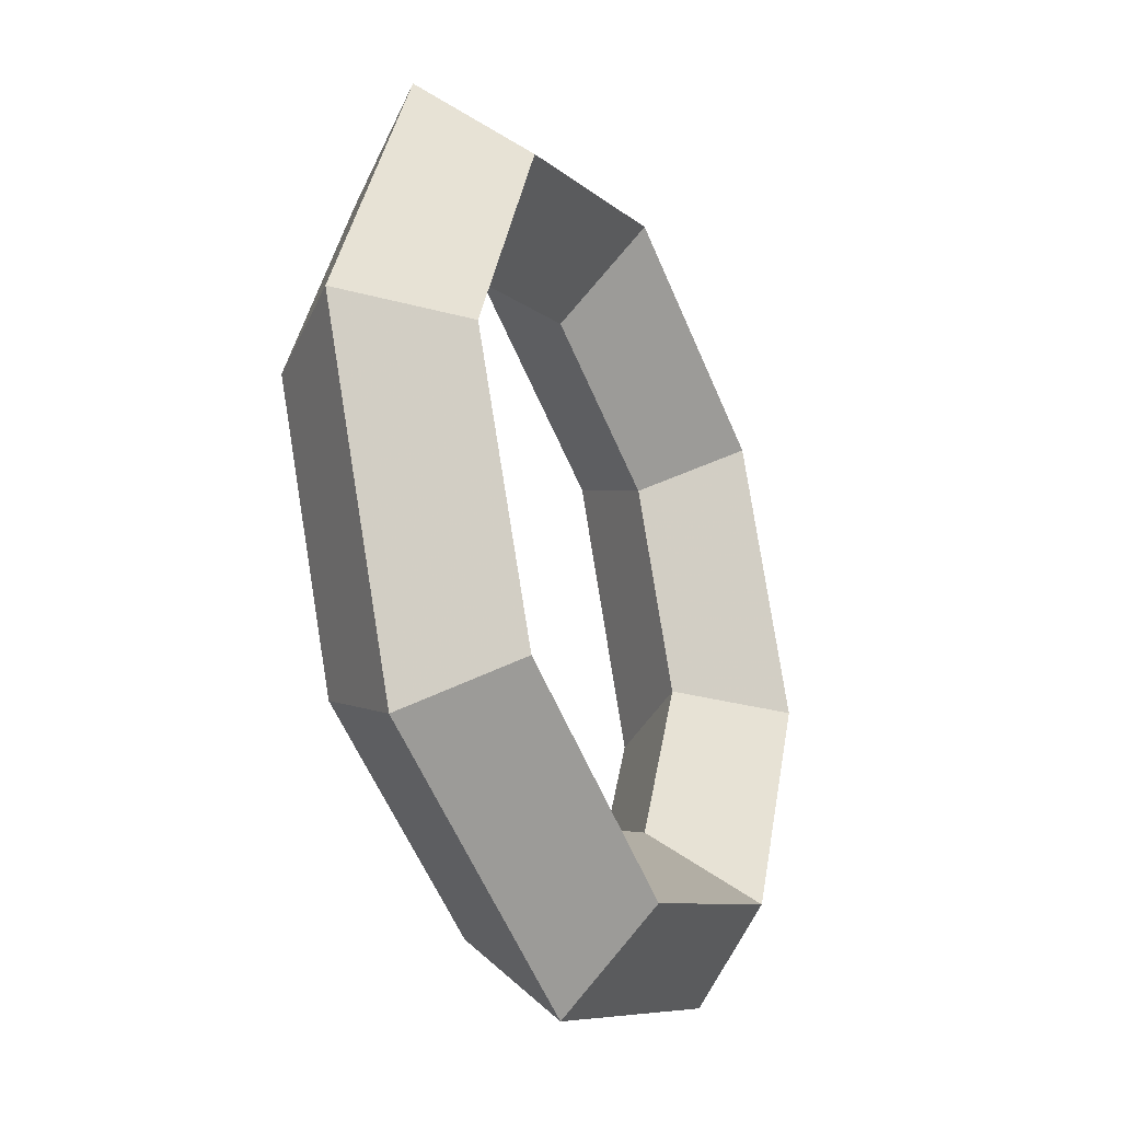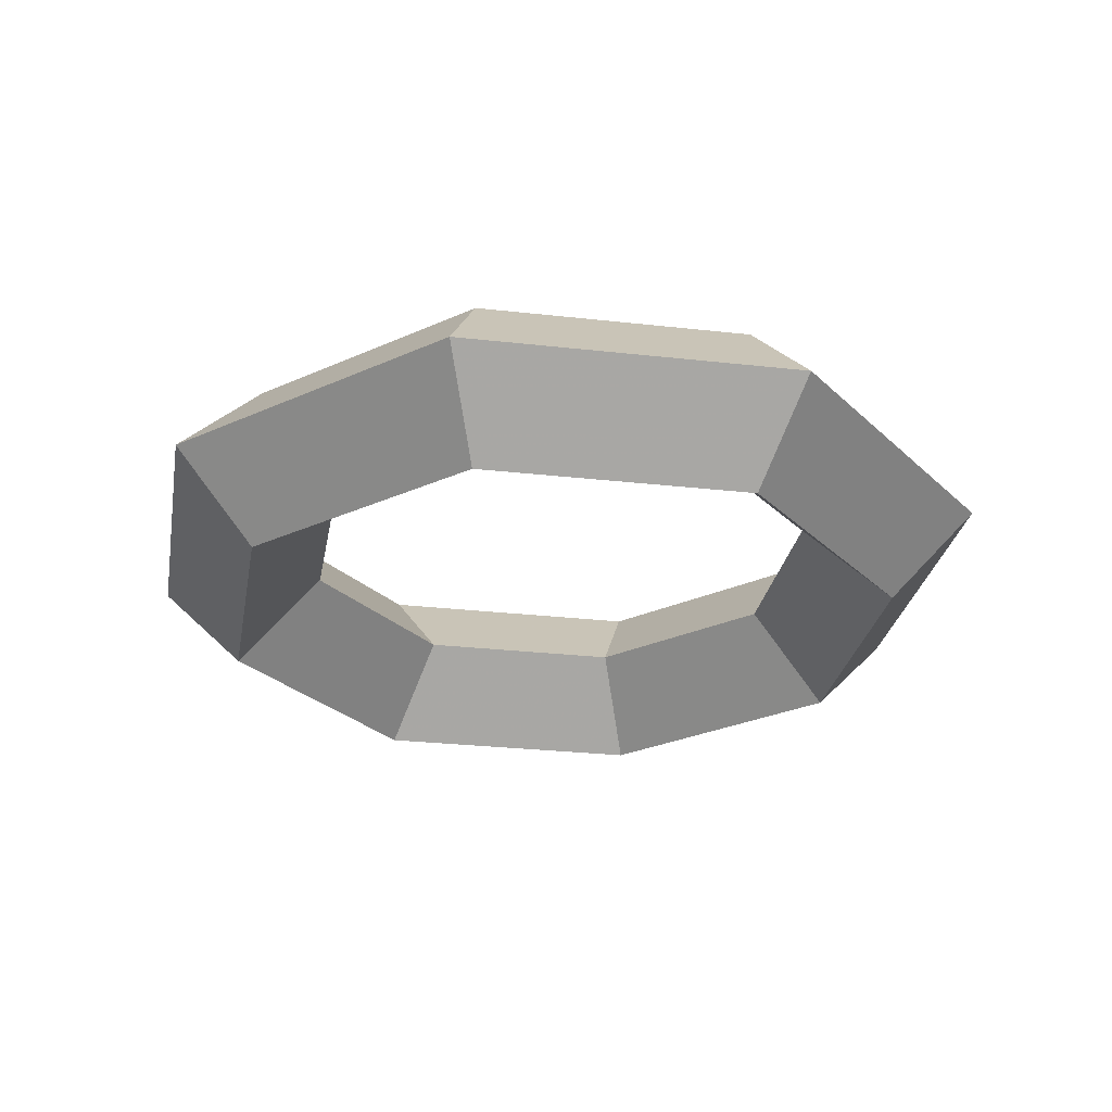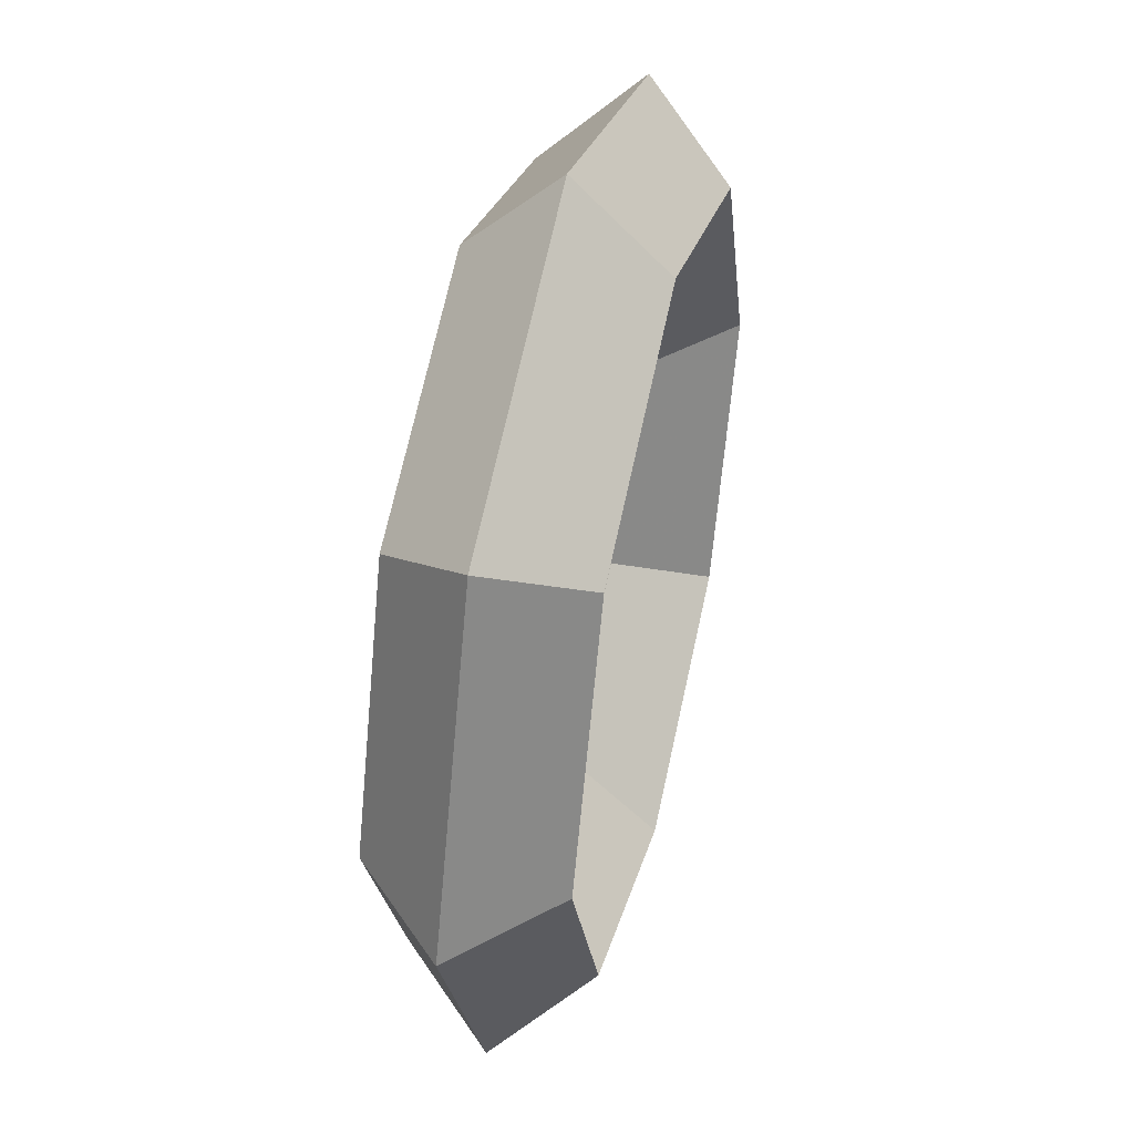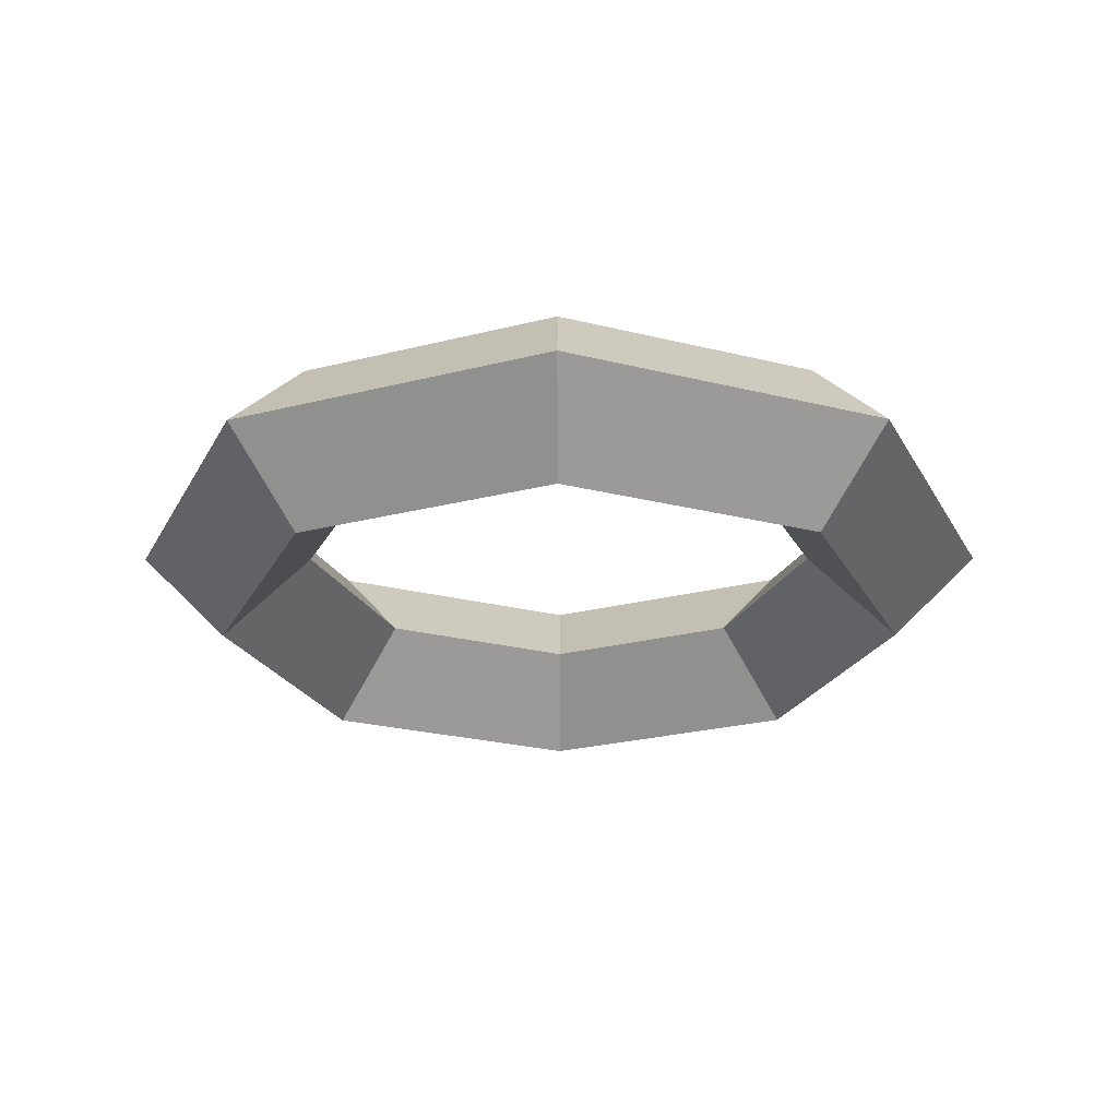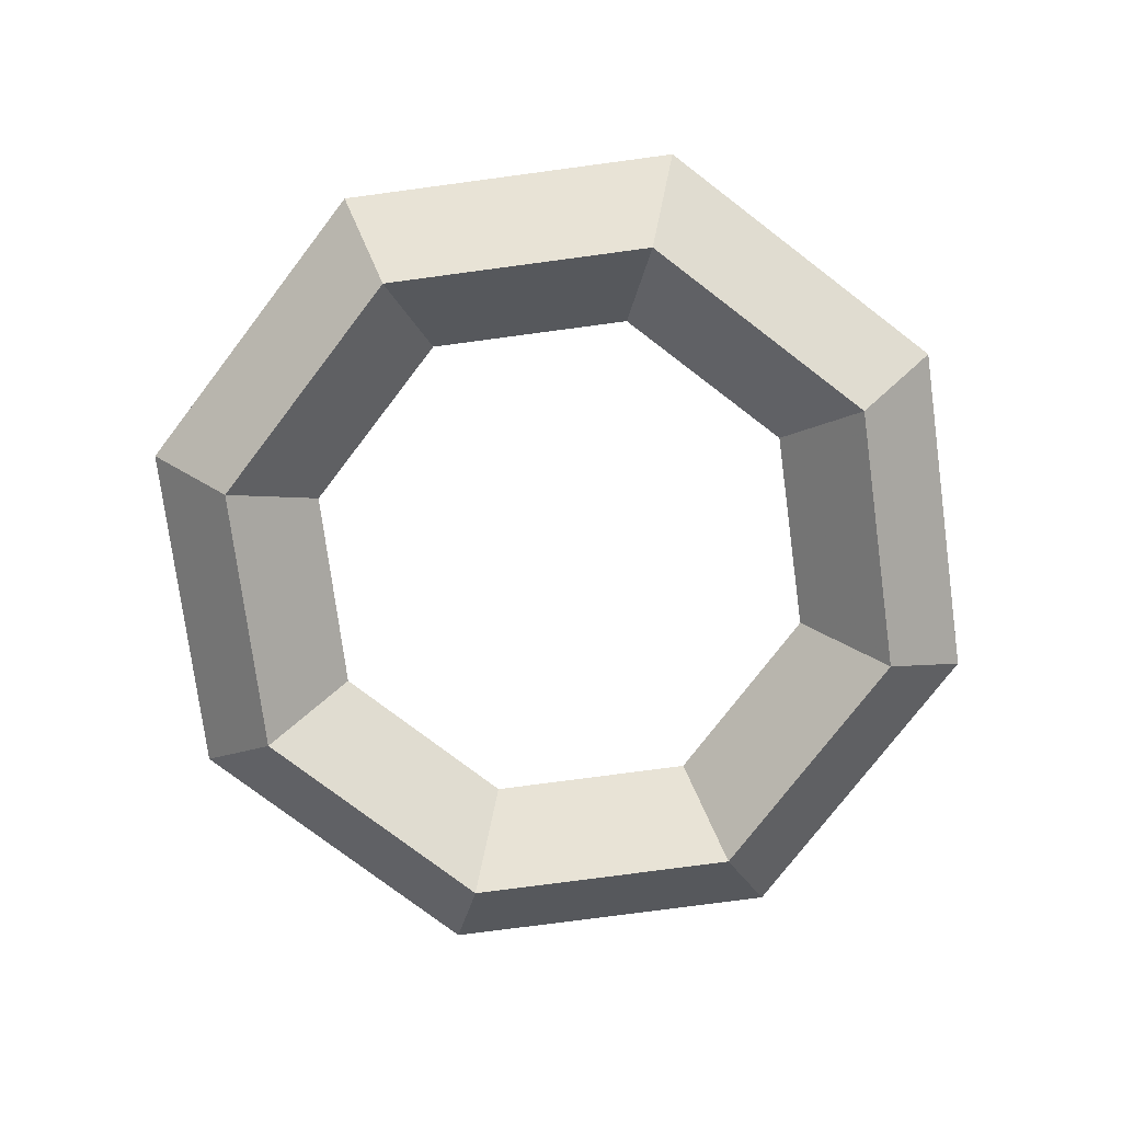
<metadata>
{"format":"obj","ext":"obj","renderer":"f3d","projection":"perspective","resolution":1024,"background":"white","views":[{"elev":-31.9,"azim":114.3,"up":"+Z"},{"elev":-27.4,"azim":-32.4,"up":"+Y"},{"elev":46.6,"azim":103.4,"up":"+Z"},{"elev":-24.9,"azim":90.2,"up":"+Y"},{"elev":-76.2,"azim":165.1,"up":"+Y"}]}
</metadata>
<code>
v 0.625 0 0
v 0.5 0.125 0
v 0.375 0 0
v 0.5 -0.125 0
v 0.4419 0 -0.4419
v 0.3536 0.125 -0.3536
v 0.2652 0 -0.2652
v 0.3536 -0.125 -0.3536
v 0 0 -0.625
v 0 0.125 -0.5
v 0 0 -0.375
v 0 -0.125 -0.5
v -0.4419 0 -0.4419
v -0.3536 0.125 -0.3536
v -0.2652 0 -0.2652
v -0.3536 -0.125 -0.3536
v -0.625 0 -0
v -0.5 0.125 -0
v -0.375 0 -0
v -0.5 -0.125 -0
v -0.4419 0 0.4419
v -0.3536 0.125 0.3536
v -0.2652 0 0.2652
v -0.3536 -0.125 0.3536
v 0 0 0.625
v 0 0.125 0.5
v 0 0 0.375
v 0 -0.125 0.5
v 0.4419 0 0.4419
v 0.3536 0.125 0.3536
v 0.2652 0 0.2652
v 0.3536 -0.125 0.3536
f 5 2 1
f 6 3 2
f 7 4 3
f 4 5 1
f 5 10 6
f 6 11 7
f 11 8 7
f 12 5 8
f 13 10 9
f 14 11 10
f 15 12 11
f 16 9 12
f 13 18 14
f 18 15 14
f 15 20 16
f 20 13 16
f 21 18 17
f 22 19 18
f 23 20 19
f 24 17 20
f 25 22 21
f 26 23 22
f 27 24 23
f 24 25 21
f 29 26 25
f 26 31 27
f 31 28 27
f 32 25 28
f 29 2 30
f 30 3 31
f 3 32 31
f 32 1 29
f 5 6 2
f 6 7 3
f 7 8 4
f 4 8 5
f 5 9 10
f 6 10 11
f 11 12 8
f 12 9 5
f 13 14 10
f 14 15 11
f 15 16 12
f 16 13 9
f 13 17 18
f 18 19 15
f 15 19 20
f 20 17 13
f 21 22 18
f 22 23 19
f 23 24 20
f 24 21 17
f 25 26 22
f 26 27 23
f 27 28 24
f 24 28 25
f 29 30 26
f 26 30 31
f 31 32 28
f 32 29 25
f 29 1 2
f 30 2 3
f 3 4 32
f 32 4 1

</code>
